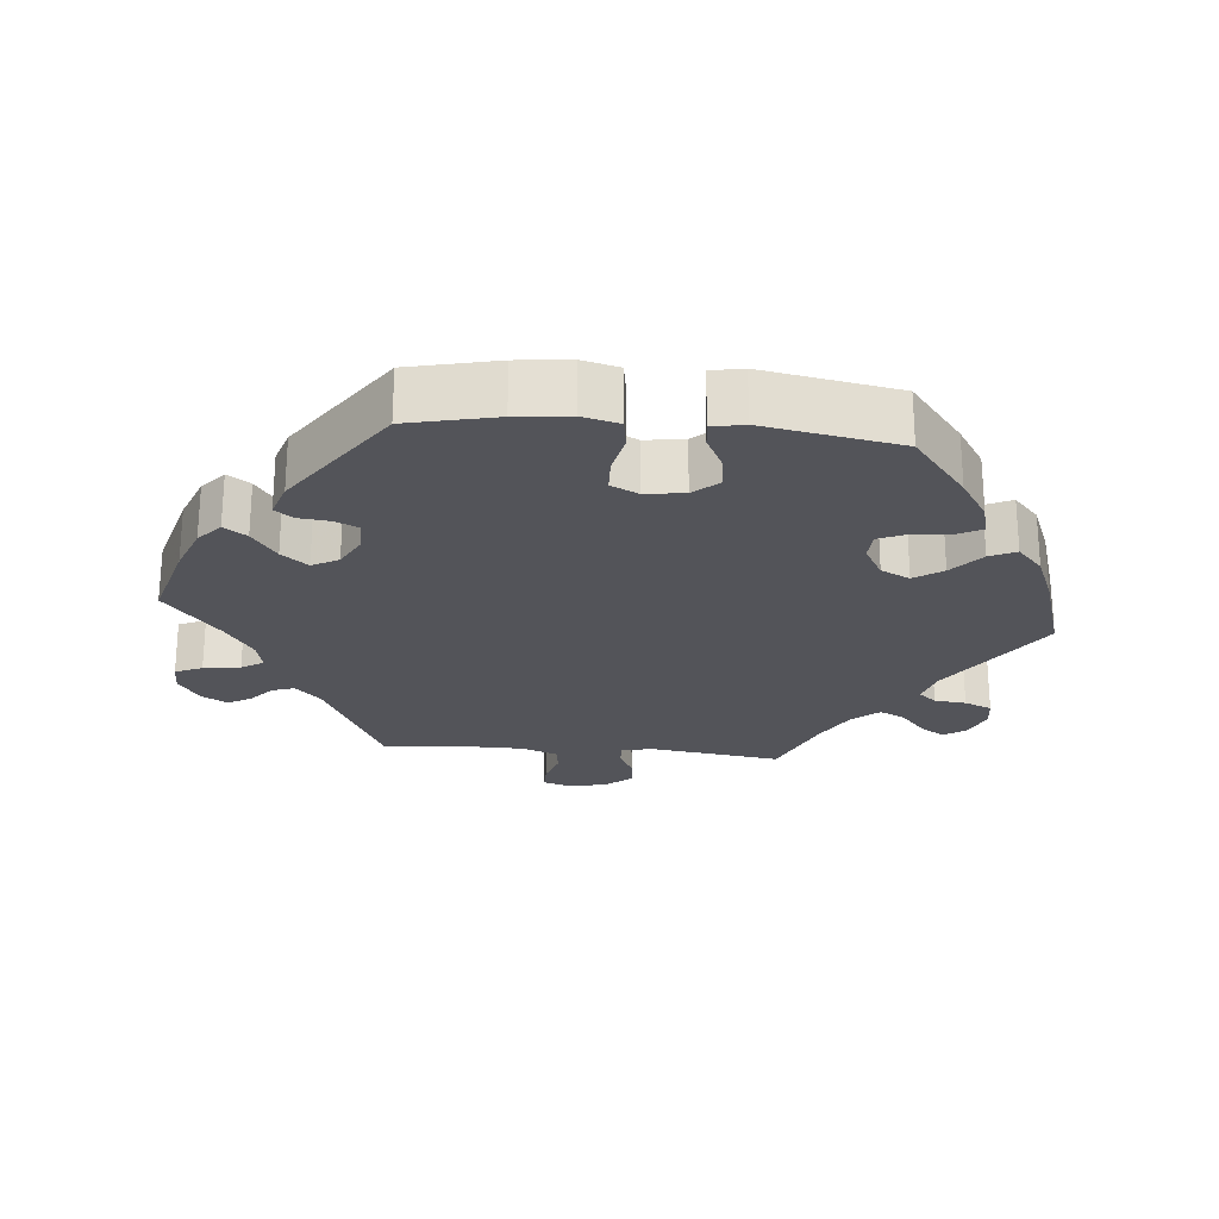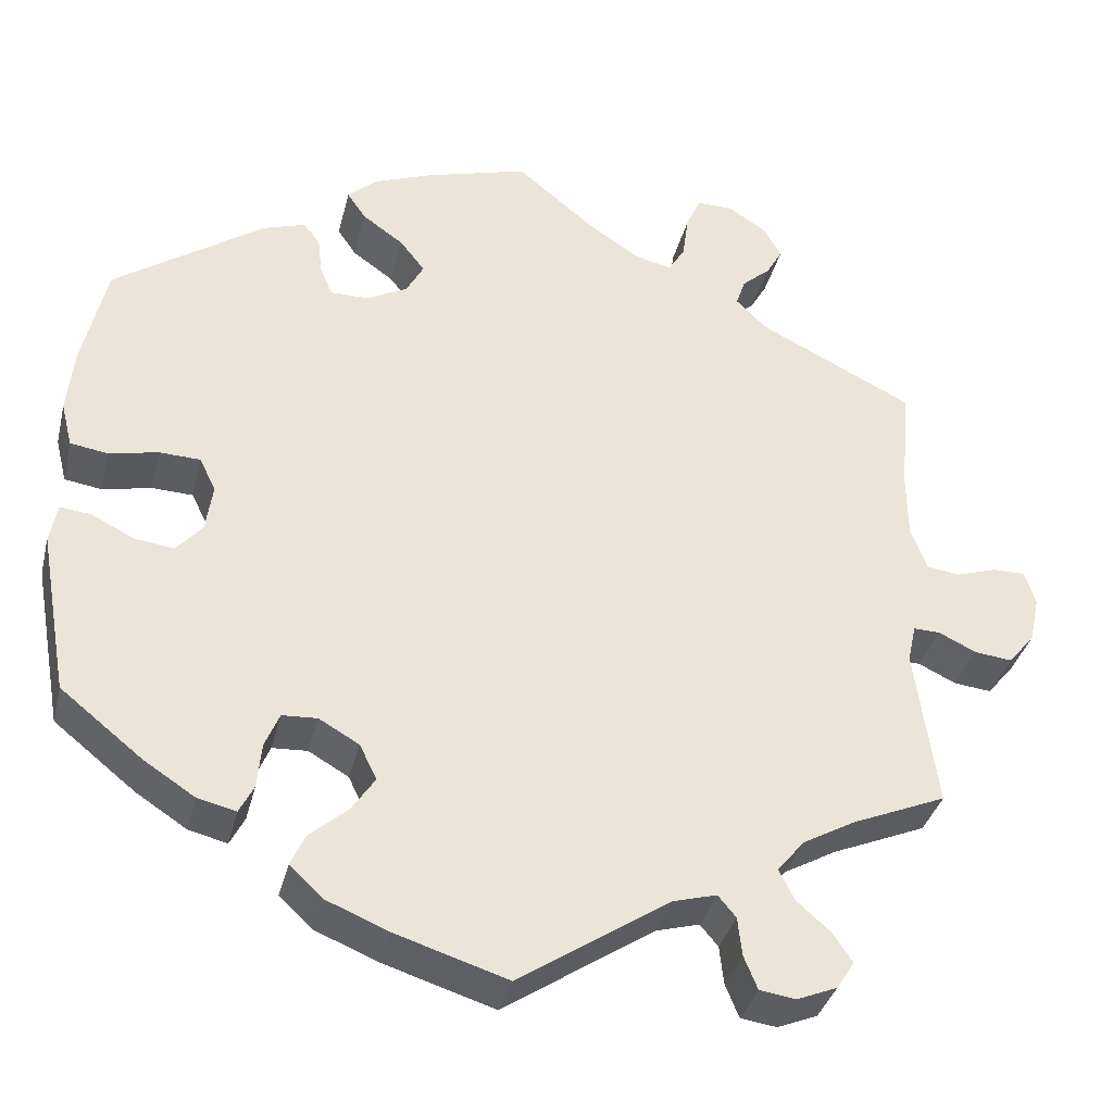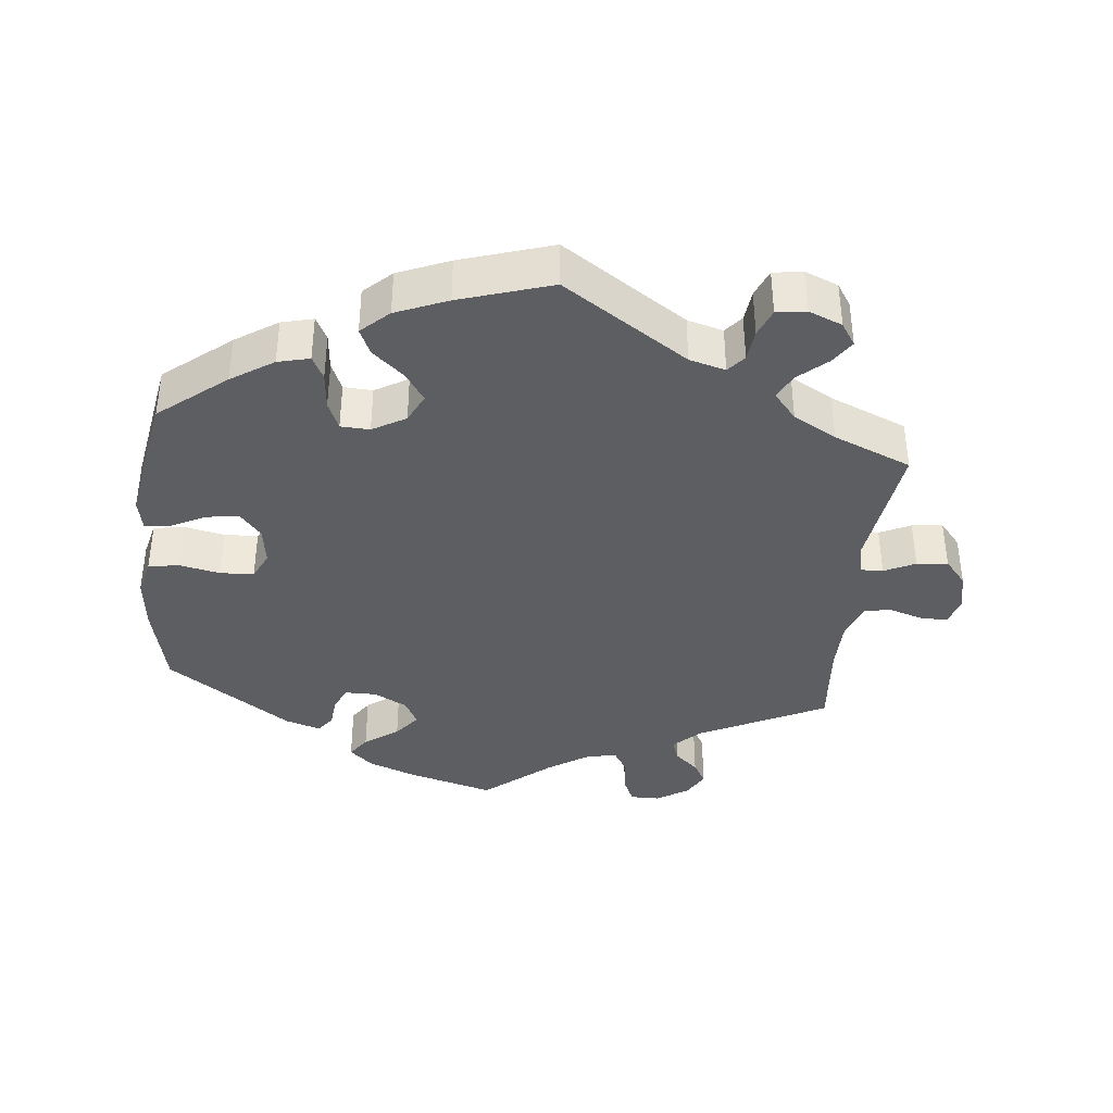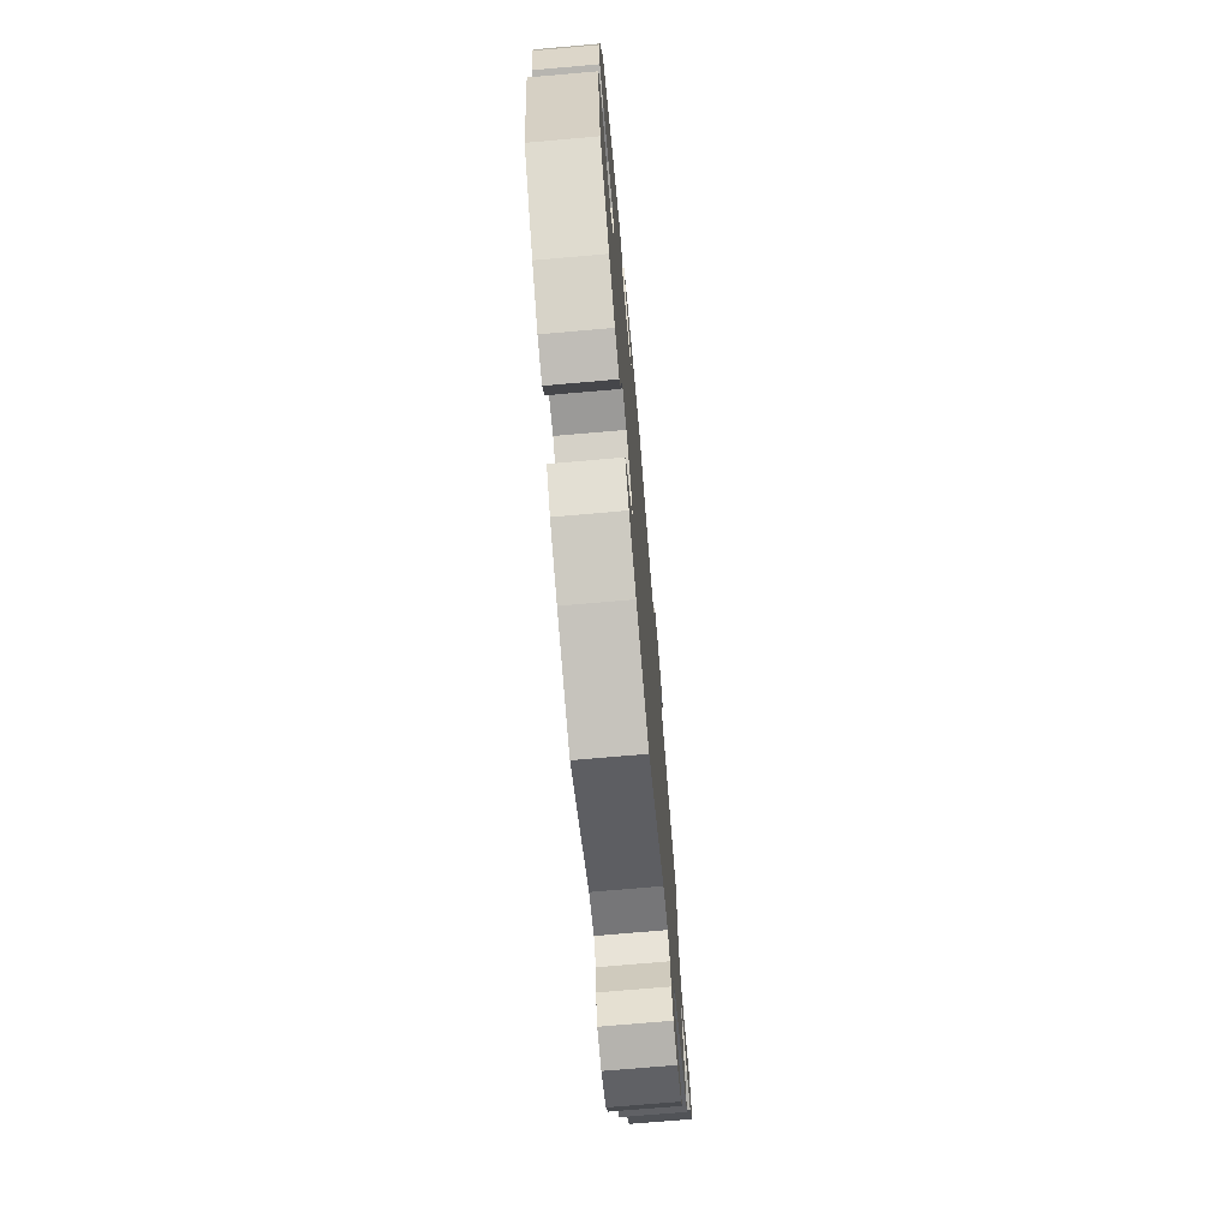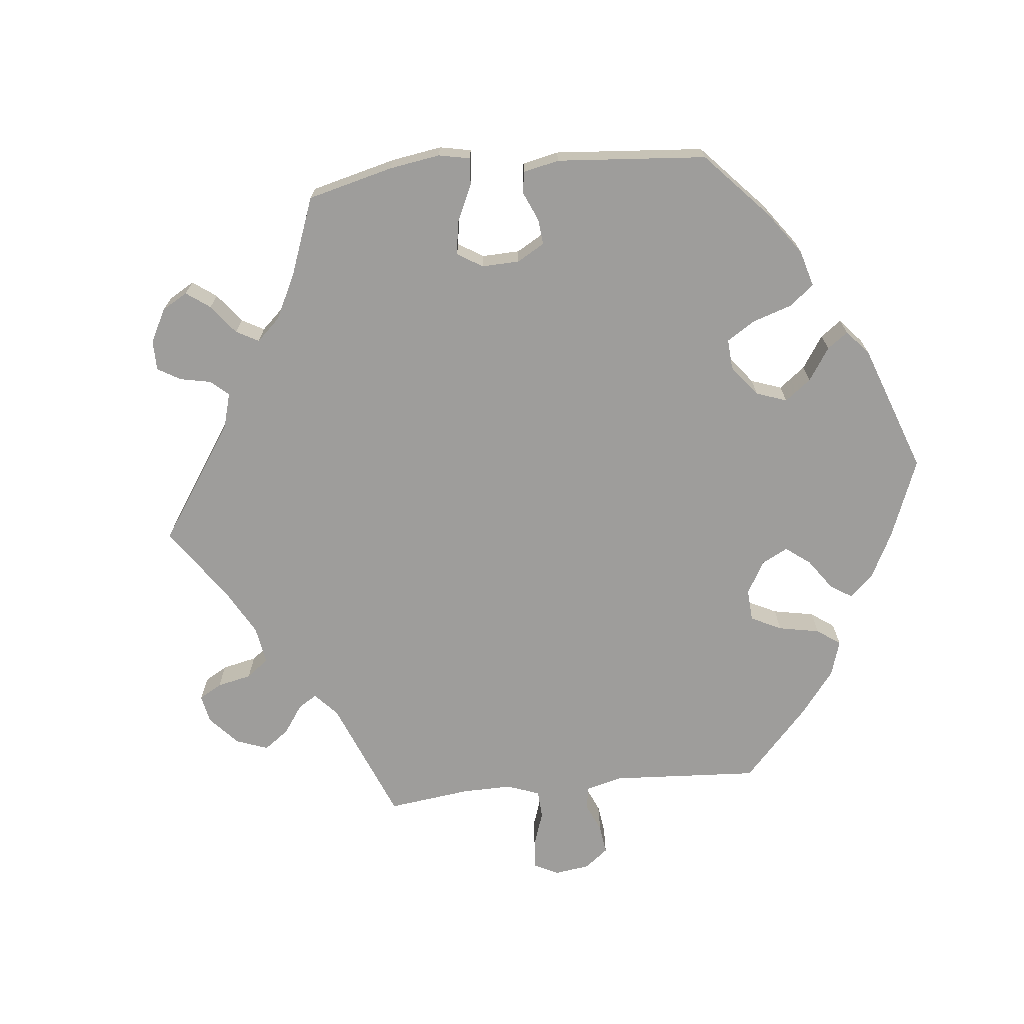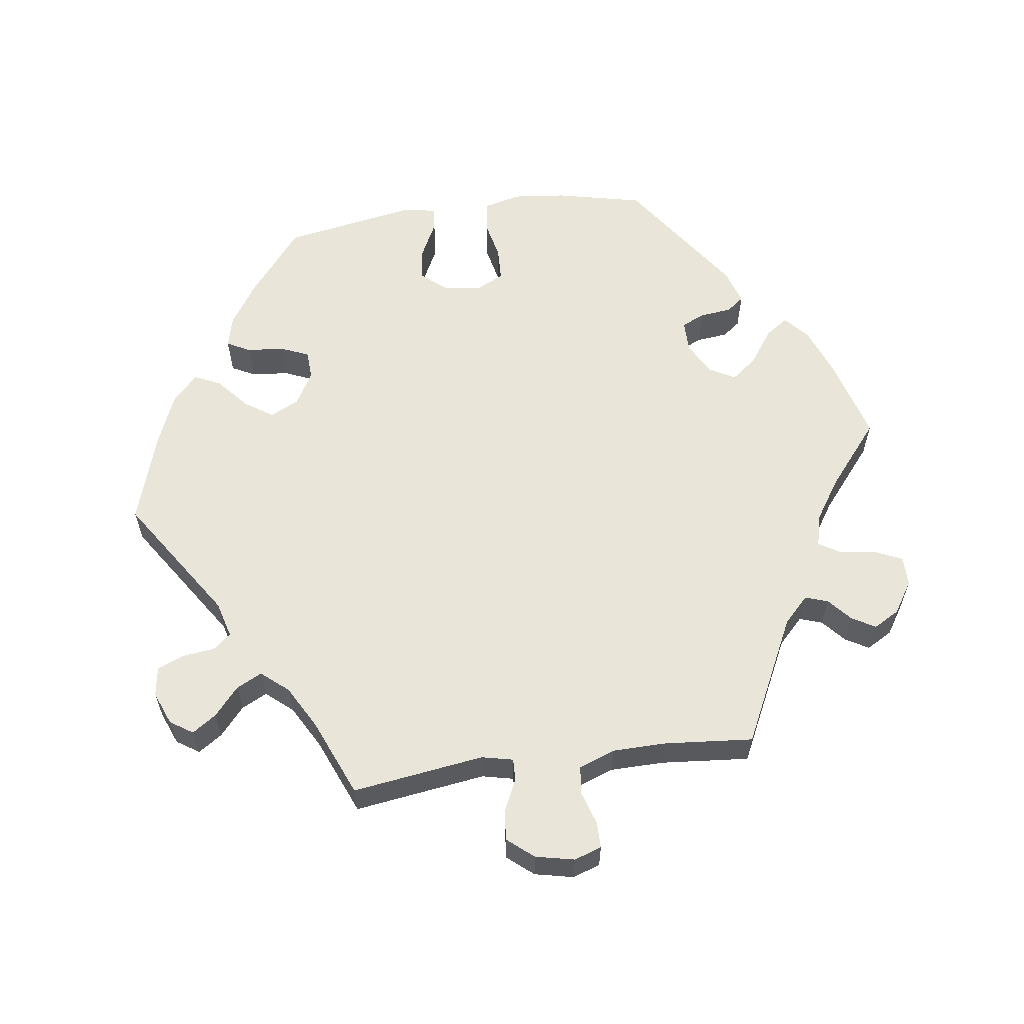
<metadata>
{"format":"obj","ext":"obj","renderer":"f3d","projection":"perspective","resolution":1024,"background":"white","views":[{"elev":-23.8,"azim":84.7,"up":"+Y"},{"elev":-35.5,"azim":166.5,"up":"+Z"},{"elev":-38.3,"azim":174.1,"up":"+Y"},{"elev":-72.1,"azim":95.0,"up":"+Z"},{"elev":-70.4,"azim":35.9,"up":"+Y"},{"elev":59.7,"azim":-97.9,"up":"+Y"}]}
</metadata>
<code>
v 0.405 0.07 -0.365
v 0.345 0.07 -0.404
v 0.3 0.07 -0.415
v 0.283 0.07 -0.382
v 0.278 0.07 -0.329
v 0.261 0.07 -0.289
v 0.22 0.07 -0.287
v 0.173 0.07 -0.314
v 0.153 0.07 -0.355
v 0.18 0.07 -0.395
v 0.225 0.07 -0.434
v 0.242 0.07 -0.471
v 0.203 0.07 -0.507
v 0.13 0.07 -0.537
v 0 0.07 -0.578
v -0.176 0.07 -0.462
v -0.227 0.07 -0.448
v -0.248 0.07 -0.473
v -0.253 0.07 -0.518
v -0.269 0.07 -0.557
v -0.311 0.07 -0.563
v -0.358 0.07 -0.544
v -0.379 0.07 -0.512
v -0.356 0.07 -0.478
v -0.316 0.07 -0.443
v -0.298 0.07 -0.407
v -0.33 0.07 -0.369
v -0.391 0.07 -0.335
v -0.501 0.07 -0.289
v -0.475 0.07 -0.102
v -0.485 0.07 -0.058
v -0.516 0.07 -0.059
v -0.56 0.07 -0.08
v -0.604 0.07 -0.085
v -0.635 0.07 -0.048
v -0.647 0.07 0.007
v -0.634 0.07 0.046
v -0.597 0.07 0.046
v -0.549 0.07 0.031
v -0.51 0.07 0.036
v -0.491 0.07 0.087
v -0.49 0.07 0.163
v -0.501 0.07 0.289
v -0.321 0.07 0.378
v -0.284 0.07 0.414
v -0.295 0.07 0.446
v -0.328 0.07 0.475
v -0.347 0.07 0.508
v -0.326 0.07 0.545
v -0.281 0.07 0.574
v -0.239 0.07 0.574
v -0.222 0.07 0.536
v -0.215 0.07 0.484
v -0.196 0.07 0.453
v -0.152 0.07 0.463
v -0.093 0.07 0.502
v -0.001 0.07 0.578
v 0.12 0.07 0.544
v 0.188 0.07 0.518
v 0.222 0.07 0.488
v 0.2 0.07 0.456
v 0.152 0.07 0.422
v 0.123 0.07 0.385
v 0.143 0.07 0.348
v 0.19 0.07 0.323
v 0.235 0.07 0.323
v 0.25 0.07 0.356
v 0.255 0.07 0.401
v 0.274 0.07 0.426
v 0.324 0.07 0.41
v 0.5 0.07 0.289
v 0.528 0.07 0.165
v 0.536 0.07 0.09
v 0.523 0.07 0.038
v 0.479 0.07 0.031
v 0.422 0.07 0.043
v 0.374 0.07 0.041
v 0.355 0.07 0.002
v 0.363 0.07 -0.053
v 0.393 0.07 -0.088
v 0.439 0.07 -0.082
v 0.489 0.07 -0.057
v 0.525 0.07 -0.053
v 0.534 0.07 -0.098
v 0.5 0.07 -0.289
v 0.405 0 -0.365
v 0.345 0 -0.404
v 0.3 0 -0.415
v 0.283 0 -0.382
v 0.278 0 -0.329
v 0.261 0 -0.289
v 0.22 0 -0.287
v 0.173 0 -0.314
v 0.153 0 -0.355
v 0.18 0 -0.395
v 0.225 0 -0.434
v 0.242 0 -0.471
v 0.203 0 -0.507
v 0.13 0 -0.537
v 0 0 -0.578
v -0.176 0 -0.462
v -0.227 0 -0.448
v -0.248 0 -0.473
v -0.253 0 -0.518
v -0.269 0 -0.557
v -0.311 0 -0.563
v -0.358 0 -0.544
v -0.379 0 -0.512
v -0.356 0 -0.478
v -0.316 0 -0.443
v -0.298 0 -0.407
v -0.33 0 -0.369
v -0.391 0 -0.335
v -0.501 0 -0.289
v -0.475 0 -0.102
v -0.485 0 -0.058
v -0.516 0 -0.059
v -0.56 0 -0.08
v -0.604 0 -0.085
v -0.635 0 -0.048
v -0.647 0 0.007
v -0.634 0 0.046
v -0.597 0 0.046
v -0.549 0 0.031
v -0.51 0 0.036
v -0.491 0 0.087
v -0.49 0 0.163
v -0.501 0 0.289
v -0.321 0 0.378
v -0.284 0 0.414
v -0.295 0 0.446
v -0.328 0 0.475
v -0.347 0 0.508
v -0.326 0 0.545
v -0.281 0 0.574
v -0.239 0 0.574
v -0.222 0 0.536
v -0.215 0 0.484
v -0.196 0 0.453
v -0.152 0 0.463
v -0.093 0 0.502
v -0.001 0 0.578
v 0.12 0 0.544
v 0.188 0 0.518
v 0.222 0 0.488
v 0.2 0 0.456
v 0.152 0 0.422
v 0.123 0 0.385
v 0.143 0 0.348
v 0.19 0 0.323
v 0.235 0 0.323
v 0.25 0 0.356
v 0.255 0 0.401
v 0.274 0 0.426
v 0.324 0 0.41
v 0.5 0 0.289
v 0.528 0 0.165
v 0.536 0 0.09
v 0.523 0 0.038
v 0.479 0 0.031
v 0.422 0 0.043
v 0.374 0 0.041
v 0.355 0 0.002
v 0.363 0 -0.053
v 0.393 0 -0.088
v 0.439 0 -0.082
v 0.489 0 -0.057
v 0.525 0 -0.053
v 0.534 0 -0.098
v 0.5 0 -0.289
f 81 82 83 84
f 80 81 84 85
f 79 80 85 1
f 73 74 75 76
f 73 76 77
f 72 73 77
f 71 72 77
f 70 71 77
f 67 68 69 70
f 66 67 70 77
f 65 66 77 78
f 59 60 61 62
f 59 62 63
f 56 57 58 59
f 55 56 59 63
f 54 55 63 64
f 50 51 52 53
f 50 53 54
f 49 50 54
f 46 47 48 49
f 45 46 49 54
f 44 45 54 64
f 42 43 44 64
f 36 37 38 39
f 36 39 40
f 35 36 40
f 32 33 34 35
f 31 32 35 40
f 28 29 30
f 27 28 30 31
f 26 27 31 40
f 22 23 24 25
f 22 25 26
f 21 22 26
f 18 19 20 21
f 18 21 26
f 17 18 26 40
f 13 14 15 16
f 10 11 12 13
f 9 10 13 16
f 8 9 16 17
f 2 3 4 5
f 2 5 6
f 1 2 6
f 79 1 6
f 78 79 6 7
f 41 42 64 65
f 40 41 65 78
f 17 40 78
f 7 8 17 78
f 169 168 167 166
f 170 169 166 165
f 86 170 165 164
f 161 160 159 158
f 162 161 158
f 162 158 157
f 162 157 156
f 162 156 155
f 155 154 153 152
f 162 155 152 151
f 163 162 151 150
f 147 146 145 144
f 148 147 144
f 144 143 142 141
f 148 144 141 140
f 149 148 140 139
f 138 137 136 135
f 139 138 135
f 139 135 134
f 134 133 132 131
f 139 134 131 130
f 149 139 130 129
f 149 129 128 127
f 124 123 122 121
f 125 124 121
f 125 121 120
f 120 119 118 117
f 125 120 117 116
f 115 114 113
f 116 115 113 112
f 125 116 112 111
f 110 109 108 107
f 111 110 107
f 111 107 106
f 106 105 104 103
f 111 106 103
f 125 111 103 102
f 101 100 99 98
f 98 97 96 95
f 101 98 95 94
f 102 101 94 93
f 90 89 88 87
f 91 90 87
f 91 87 86
f 91 86 164
f 92 91 164 163
f 150 149 127 126
f 163 150 126 125
f 163 125 102
f 163 102 93 92
f 1 86 87 2
f 2 87 88 3
f 3 88 89 4
f 4 89 90 5
f 5 90 91 6
f 6 91 92 7
f 7 92 93 8
f 8 93 94 9
f 9 94 95 10
f 10 95 96 11
f 11 96 97 12
f 12 97 98 13
f 13 98 99 14
f 14 99 100 15
f 15 100 101 16
f 16 101 102 17
f 17 102 103 18
f 18 103 104 19
f 19 104 105 20
f 20 105 106 21
f 21 106 107 22
f 22 107 108 23
f 23 108 109 24
f 24 109 110 25
f 25 110 111 26
f 26 111 112 27
f 27 112 113 28
f 28 113 114 29
f 29 114 115 30
f 30 115 116 31
f 31 116 117 32
f 32 117 118 33
f 33 118 119 34
f 34 119 120 35
f 35 120 121 36
f 36 121 122 37
f 37 122 123 38
f 38 123 124 39
f 39 124 125 40
f 40 125 126 41
f 41 126 127 42
f 42 127 128 43
f 43 128 129 44
f 44 129 130 45
f 45 130 131 46
f 46 131 132 47
f 47 132 133 48
f 48 133 134 49
f 49 134 135 50
f 50 135 136 51
f 51 136 137 52
f 52 137 138 53
f 53 138 139 54
f 54 139 140 55
f 55 140 141 56
f 56 141 142 57
f 57 142 143 58
f 58 143 144 59
f 59 144 145 60
f 60 145 146 61
f 61 146 147 62
f 62 147 148 63
f 63 148 149 64
f 64 149 150 65
f 65 150 151 66
f 66 151 152 67
f 67 152 153 68
f 68 153 154 69
f 69 154 155 70
f 70 155 156 71
f 71 156 157 72
f 72 157 158 73
f 73 158 159 74
f 74 159 160 75
f 75 160 161 76
f 76 161 162 77
f 77 162 163 78
f 78 163 164 79
f 79 164 165 80
f 80 165 166 81
f 81 166 167 82
f 82 167 168 83
f 83 168 169 84
f 84 169 170 85
f 85 170 86 1

</code>
